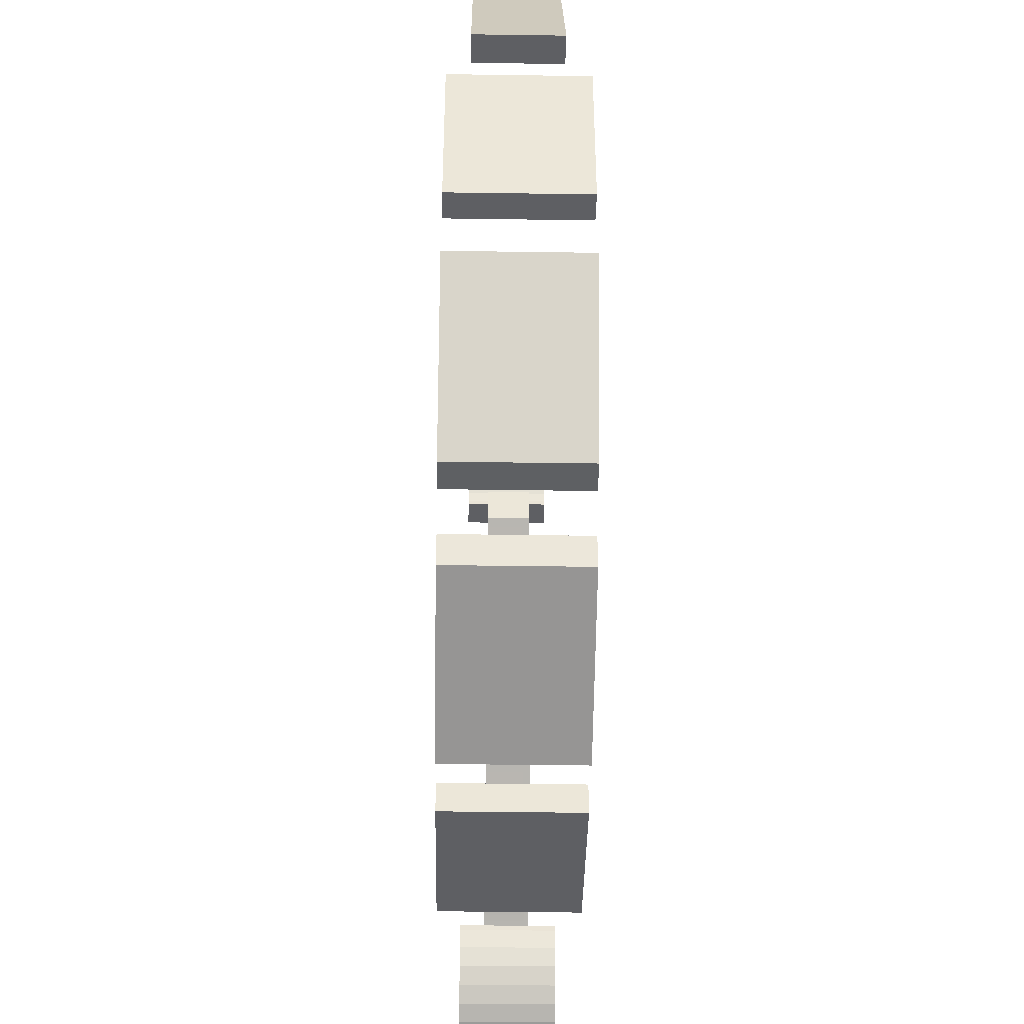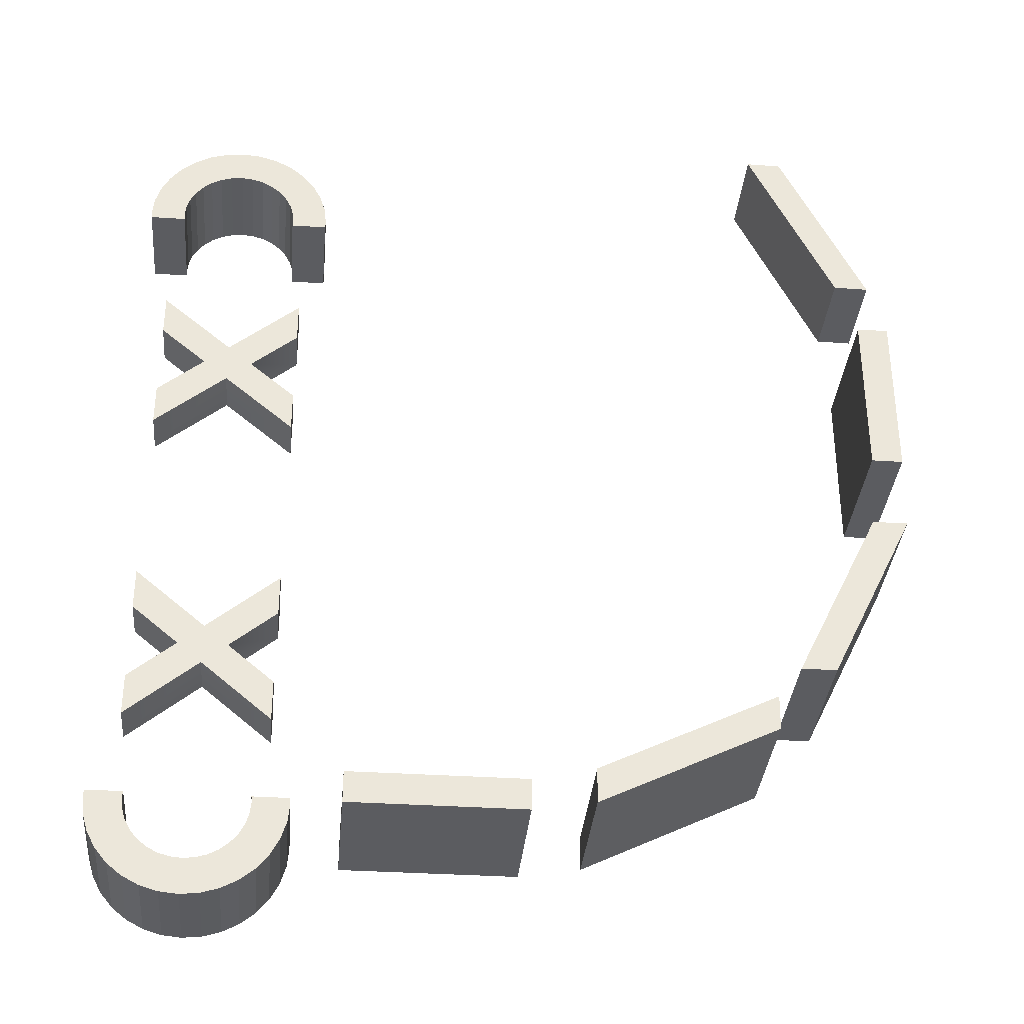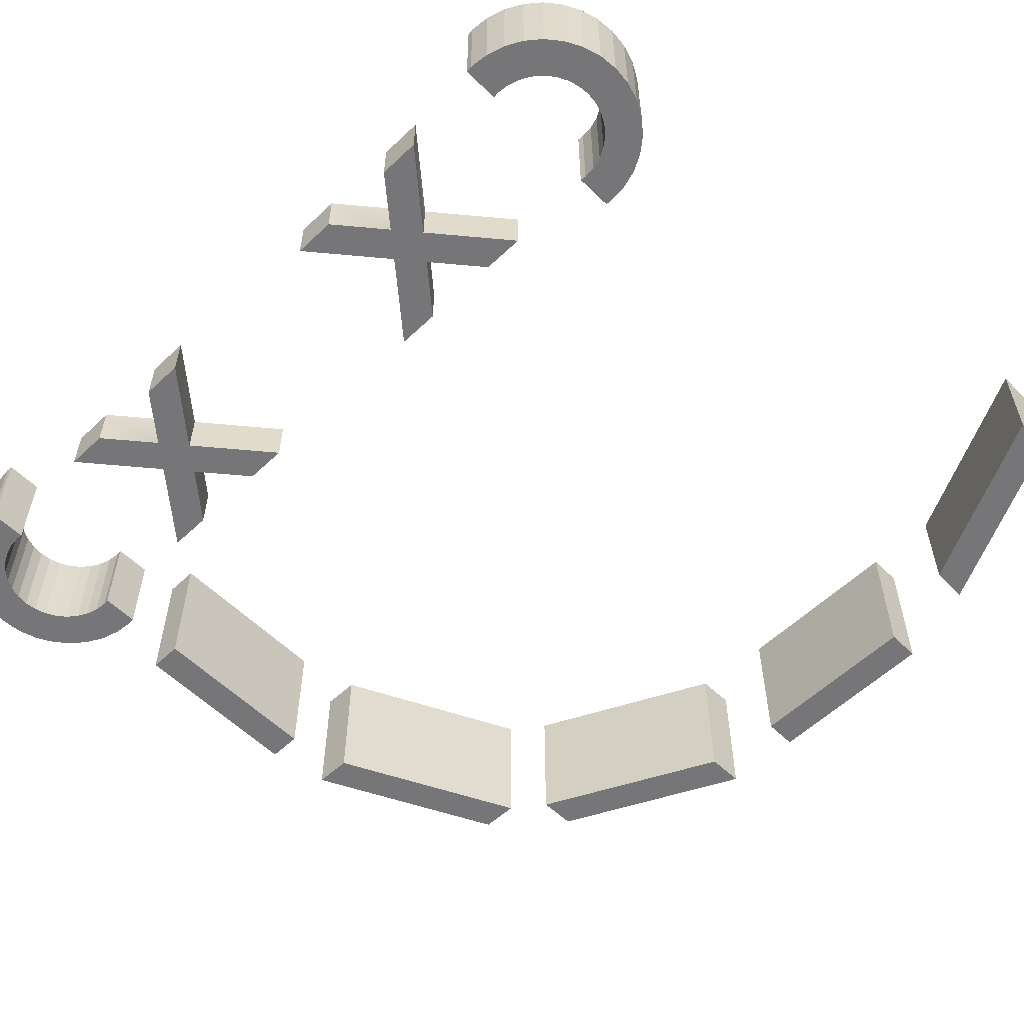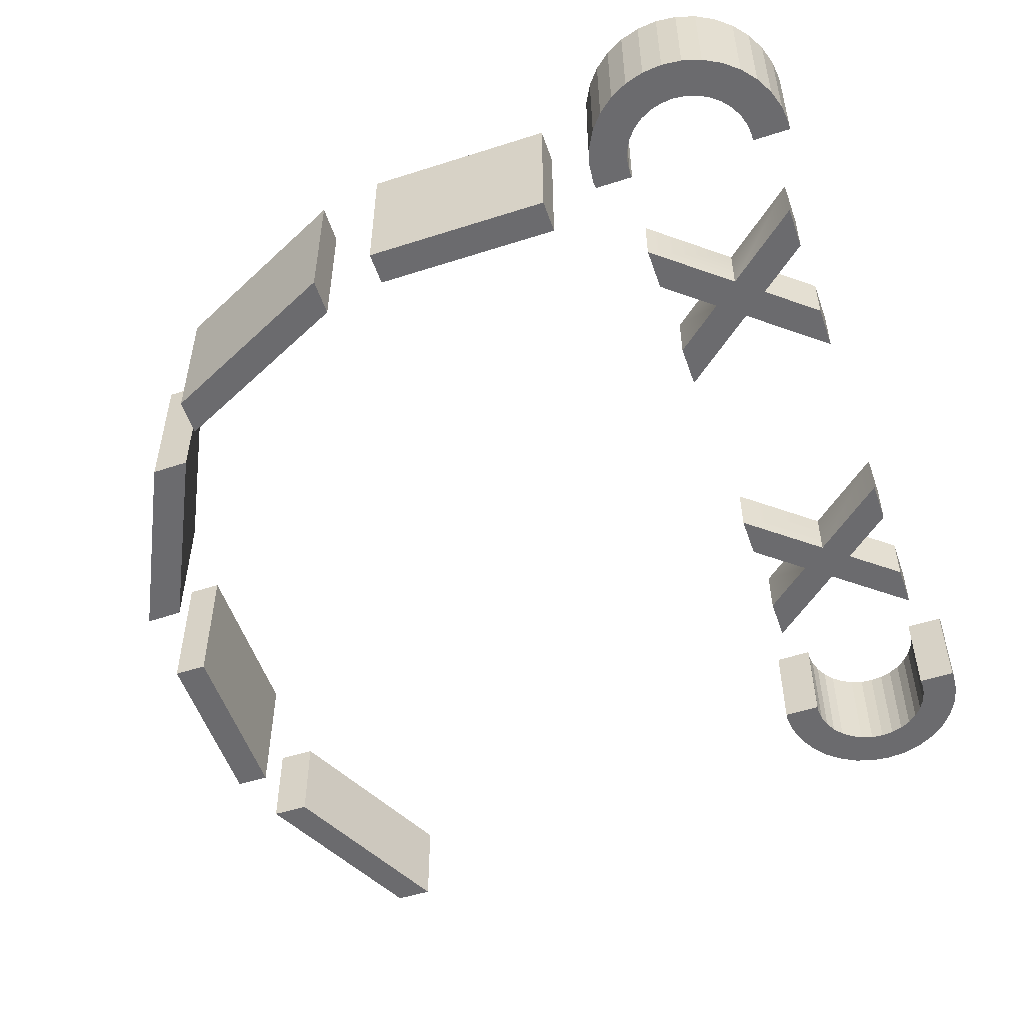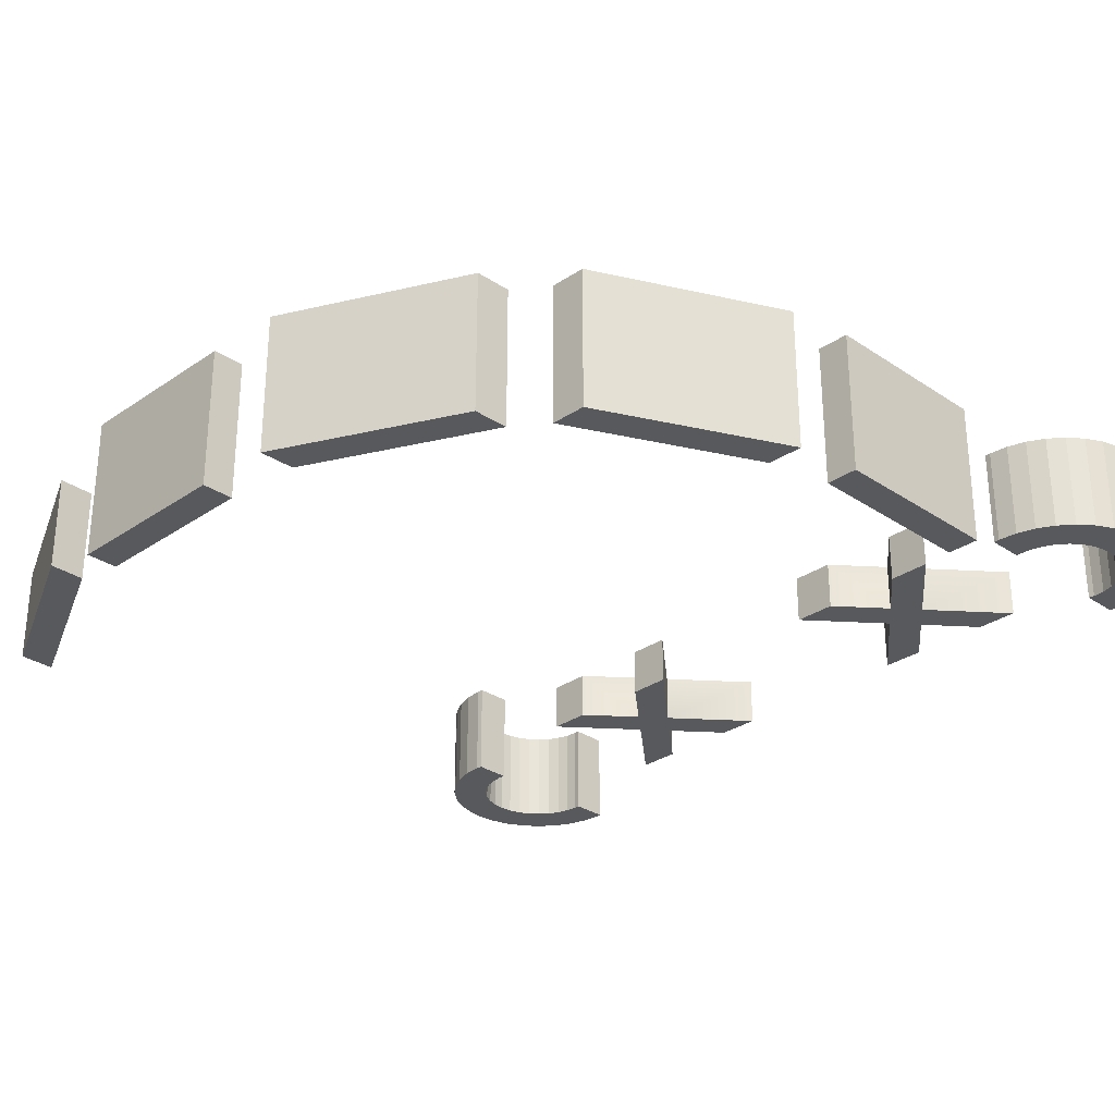
<metadata>
{"format":"obj","ext":"obj","renderer":"f3d","projection":"perspective","resolution":1024,"background":"white","views":[{"elev":-41.4,"azim":89.0,"up":"+Z"},{"elev":-34.6,"azim":-5.1,"up":"+Z"},{"elev":-56.9,"azim":-45.5,"up":"+Y"},{"elev":-53.5,"azim":-161.0,"up":"+Y"},{"elev":-29.7,"azim":135.3,"up":"+Y"}]}
</metadata>
<code>
v -6.866 0.7403 5.535
v -6.875 0.7403 5.625
v -6.875 -0.7597 5.625
v -6.761 -0.7597 6.199
v -6.622 -0.7597 6.458
v -6.155 -0.7597 6.146
v -6.846 0.7403 5.918
v -6.402 0.7403 5.535
v -6.304 -0.7597 5.535
v -6.312 -0.7597 5.625
v -6.312 0.7403 5.625
v -6.294 0.7403 5.808
v -6.241 0.7403 5.984
v -6.294 -0.7597 5.808
v -6.155 0.7403 6.146
v -6.241 -0.7597 5.984
v -6.038 0.7403 6.288
v -5.896 0.7403 6.405
v -6.038 -0.7597 6.288
v -5.734 0.7403 6.491
v -5.896 -0.7597 6.405
v -5.558 0.7403 6.544
v -5.734 -0.7597 6.491
v -5.375 0.7403 6.562
v -5.558 -0.7597 6.544
v -3.989 -0.7597 6.199
v -4.595 -0.7597 6.146
v -4.128 -0.7597 6.458
v -5.668 -0.7597 7.096
v -5.668 0.7403 7.096
v -5.375 0.7403 7.125
v -5.949 -0.7597 7.011
v -5.949 0.7403 7.011
v -6.208 -0.7597 6.872
v -6.208 0.7403 6.872
v -6.436 -0.7597 6.686
v -6.436 0.7403 6.686
v -6.622 0.7403 6.458
v -6.761 0.7403 6.199
v -6.846 -0.7597 5.918
v -5.192 0.7403 6.544
v -5.375 -0.7597 6.562
v -3.884 -0.7597 5.535
v -3.875 -0.7597 5.625
v -3.875 0.7403 5.625
v -3.904 -0.7597 5.918
v -3.904 0.7403 5.918
v -3.989 0.7403 6.199
v -4.128 0.7403 6.458
v -4.314 -0.7597 6.686
v -4.314 0.7403 6.686
v -4.542 -0.7597 6.872
v -4.542 0.7403 6.872
v -4.801 -0.7597 7.011
v -4.801 0.7403 7.011
v -5.082 -0.7597 7.096
v -5.082 0.7403 7.096
v -5.375 -0.7597 7.125
v -5.016 0.7403 6.491
v -5.192 -0.7597 6.544
v -4.854 0.7403 6.405
v -5.016 -0.7597 6.491
v -4.712 0.7403 6.288
v -4.854 -0.7597 6.405
v -4.595 0.7403 6.146
v -4.712 -0.7597 6.288
v -4.509 0.7403 5.984
v -4.456 0.7403 5.808
v -4.509 -0.7597 5.984
v -4.438 0.7403 5.625
v -4.456 -0.7597 5.808
v -4.446 0.7403 5.535
v -4.438 -0.7597 5.625
v -3.884 0.7403 5.535
v -4.446 -0.7597 5.535
v -6.866 -0.7597 5.535
v -6.304 0.7403 5.535
f 1 3 2
f 4 6 5
f 3 7 2
f 8 2 7
f 9 11 10
f 12 10 11
f 13 14 12
f 15 16 13
f 17 6 15
f 18 19 17
f 20 21 18
f 22 23 20
f 24 25 22
f 26 28 27
f 29 31 30
f 32 30 33
f 34 33 35
f 36 35 37
f 5 37 38
f 4 38 39
f 40 39 7
f 22 30 31
f 41 42 24
f 43 45 44
f 46 45 47
f 26 47 48
f 28 48 49
f 50 49 51
f 52 51 53
f 54 53 55
f 56 55 57
f 58 57 31
f 59 60 41
f 61 62 59
f 63 64 61
f 65 66 63
f 67 27 65
f 68 69 67
f 70 71 68
f 72 73 70
f 74 70 45
f 72 43 75
f 9 76 8
f 76 3 1
f 58 25 42
f 10 76 9
f 29 23 25
f 3 76 10
f 32 21 23
f 3 10 14
f 34 19 21
f 3 14 40
f 36 6 19
f 25 58 29
f 21 32 34
f 6 36 5
f 6 4 16
f 40 14 16
f 32 23 29
f 19 34 36
f 4 40 16
f 40 7 3
f 1 2 8
f 77 11 9
f 14 10 12
f 16 14 13
f 6 16 15
f 19 6 17
f 21 19 18
f 23 21 20
f 25 23 22
f 42 25 24
f 73 43 44
f 69 46 26
f 66 28 50
f 64 52 62
f 60 56 58
f 43 73 75
f 60 58 42
f 44 71 73
f 62 56 60
f 46 69 71
f 54 56 62
f 26 27 69
f 54 62 52
f 28 66 27
f 71 44 46
f 66 50 52
f 52 64 66
f 58 31 29
f 29 30 32
f 32 33 34
f 34 35 36
f 36 37 5
f 5 38 4
f 4 39 40
f 12 8 7
f 15 39 38
f 18 37 35
f 22 33 30
f 24 31 57
f 59 55 53
f 63 51 49
f 67 48 47
f 68 45 70
f 8 11 77
f 47 45 68
f 8 12 11
f 47 68 67
f 39 13 12
f 48 67 65
f 39 12 7
f 48 65 49
f 39 15 13
f 49 65 63
f 38 17 15
f 51 63 61
f 37 18 17
f 51 61 53
f 35 20 18
f 53 61 59
f 33 22 20
f 55 59 41
f 37 17 38
f 55 41 57
f 24 57 41
f 20 35 33
f 31 24 22
f 60 42 41
f 74 45 43
f 44 45 46
f 46 47 26
f 26 48 28
f 28 49 50
f 50 51 52
f 52 53 54
f 54 55 56
f 56 57 58
f 62 60 59
f 64 62 61
f 66 64 63
f 27 66 65
f 69 27 67
f 71 69 68
f 73 71 70
f 75 73 72
f 72 70 74
f 74 43 72
f 8 77 9
f 8 76 1
v 0.6012 1.125 -5.029
v 3.407 -1.125 -3.661
v 0.6012 -1.125 -5.029
v 0.5929 1.125 -5.589
v 0.5929 -1.125 -5.589
v 3.399 1.125 -4.221
v 3.399 -1.125 -4.221
v 3.407 1.125 -3.661
f 78 80 79
f 81 82 80
f 83 84 82
f 85 79 84
f 80 82 84
f 83 81 78
f 85 78 79
f 78 81 80
f 81 83 82
f 83 85 84
f 79 80 84
f 85 83 78
v -0.375 1.125 -5.75
v -3.125 -1.125 -5.75
v -0.375 -1.125 -5.75
v -0.375 1.125 -5.25
v -0.375 -1.125 -5.25
v -3.125 1.125 -5.25
v -3.125 -1.125 -5.25
v -3.125 1.125 -5.75
f 86 88 87
f 89 90 88
f 91 92 90
f 93 87 92
f 88 90 92
f 89 86 93
f 93 86 87
f 86 89 88
f 89 91 90
f 91 93 92
f 87 88 92
f 91 89 93
v 5.029 0.75 4.851
v 3.661 -0.75 7.657
v 5.029 -0.75 4.851
v 5.589 0.75 4.843
v 5.589 -0.75 4.843
v 4.221 0.75 7.649
v 4.221 -0.75 7.649
v 3.661 0.75 7.657
f 94 96 95
f 97 98 96
f 99 100 98
f 101 95 100
f 96 98 100
f 99 97 94
f 101 94 95
f 94 97 96
f 97 99 98
f 99 101 100
f 95 96 100
f 101 99 94
v 5.75 1.125 0.875
v 5.75 -1.125 0.875
v 5.75 -1.125 3.625
v 5.25 1.125 0.875
v 5.25 -1.125 0.875
v 5.25 1.125 3.625
v 5.25 -1.125 3.625
v 5.75 1.125 3.625
f 102 104 103
f 105 103 106
f 107 106 108
f 109 108 104
f 103 108 106
f 105 109 102
f 109 104 102
f 102 103 105
f 105 106 107
f 107 108 109
f 104 108 103
f 107 109 105
v 5.154 1.125 -0.3512
v 5.154 -1.125 -0.3512
v 3.786 -1.125 -3.157
v 5.714 1.125 -0.3429
v 5.714 -1.125 -0.3429
v 4.346 1.125 -3.149
v 4.346 -1.125 -3.149
v 3.786 1.125 -3.157
f 110 112 111
f 113 111 114
f 115 114 116
f 117 116 112
f 111 116 114
f 115 110 113
f 117 112 110
f 110 111 113
f 113 114 115
f 115 116 117
f 112 116 111
f 117 110 115
v -5.375 0.375 -3.076
v -6.5 0.375 -2.132
v -5.764 0.375 -2.75
v -4.25 0.375 -3.368
v -6.5 0.375 -1.48
v -6.5 -0.375 -1.48
v -6.5 -0.375 -2.132
v -5.375 -0.375 -2.424
v -5.764 -0.375 -2.75
v -6.5 -0.375 -3.368
v -6.5 0.375 -3.368
v -4.986 -0.375 -2.75
v -5.375 -0.375 -3.076
v -4.25 -0.375 -2.132
v -4.25 -0.375 -3.368
v -4.986 0.375 -2.75
v -5.375 0.375 -2.424
v -6.5 -0.375 -4.02
v -4.25 0.375 -2.132
v -4.25 -0.375 -4.02
v -4.25 -0.375 -1.48
v -4.25 0.375 -4.02
v -4.25 0.375 -1.48
v -6.5 0.375 -4.02
f 118 120 119
f 121 119 122
f 123 119 124
f 125 124 126
f 125 126 127
f 118 128 120
f 129 131 130
f 130 132 129
f 133 121 134
f 131 127 135
f 128 135 127
f 134 136 133
f 137 121 132
f 136 138 131
f 118 139 137
f 124 120 126
f 118 137 130
f 119 120 124
f 119 139 118
f 139 119 121
f 122 119 123
f 123 124 125
f 125 138 140
f 128 126 120
f 125 140 134
f 127 126 128
f 127 138 125
f 141 128 118
f 130 135 141
f 129 133 136
f 130 141 118
f 131 129 136
f 130 131 135
f 137 132 130
f 134 122 123
f 133 129 132
f 134 123 125
f 121 133 132
f 134 121 122
f 138 127 131
f 141 135 128
f 140 136 134
f 139 121 137
f 140 138 136
v -5.375 0.375 2.424
v -6.5 0.375 3.368
v -5.764 0.375 2.75
v -4.25 0.375 2.132
v -6.5 0.375 4.02
v -6.5 -0.375 4.02
v -6.5 -0.375 3.368
v -5.375 -0.375 3.076
v -5.764 -0.375 2.75
v -6.5 -0.375 2.132
v -6.5 0.375 2.132
v -4.986 -0.375 2.75
v -5.375 -0.375 2.424
v -4.25 -0.375 3.368
v -4.25 -0.375 2.132
v -4.986 0.375 2.75
v -5.375 0.375 3.076
v -6.5 -0.375 1.48
v -4.25 0.375 3.368
v -4.25 -0.375 1.48
v -4.25 -0.375 4.02
v -4.25 0.375 1.48
v -4.25 0.375 4.02
v -6.5 0.375 1.48
f 142 144 143
f 145 143 146
f 147 143 148
f 149 148 150
f 149 150 151
f 142 152 144
f 153 155 154
f 154 156 153
f 157 145 158
f 155 151 159
f 152 159 151
f 158 160 157
f 161 145 156
f 160 162 155
f 142 163 161
f 148 144 150
f 142 161 154
f 143 144 148
f 143 163 142
f 163 143 145
f 146 143 147
f 147 148 149
f 149 162 164
f 152 150 144
f 149 164 158
f 151 150 152
f 151 162 149
f 165 152 142
f 154 159 165
f 153 157 160
f 154 165 142
f 155 153 160
f 154 155 159
f 161 156 154
f 158 146 147
f 157 153 156
f 158 147 149
f 145 157 156
f 158 145 146
f 162 151 155
f 165 159 152
f 164 160 158
f 163 145 161
f 164 162 160
v -6.875 -0.7597 -5.625
v -6.875 0.7403 -5.625
v -6.866 0.7403 -5.535
v -6.155 -0.7597 -6.146
v -6.622 -0.7597 -6.458
v -6.761 -0.7597 -6.199
v -6.846 0.7403 -5.918
v -6.402 0.7403 -5.535
v -6.312 0.7403 -5.625
v -6.312 -0.7597 -5.625
v -6.304 -0.7597 -5.535
v -6.294 0.7403 -5.808
v -6.294 -0.7597 -5.808
v -6.241 0.7403 -5.984
v -6.241 -0.7597 -5.984
v -6.155 0.7403 -6.146
v -6.038 0.7403 -6.288
v -6.038 -0.7597 -6.288
v -5.896 0.7403 -6.405
v -5.896 -0.7597 -6.405
v -5.734 0.7403 -6.491
v -5.734 -0.7597 -6.491
v -5.558 0.7403 -6.544
v -5.558 -0.7597 -6.544
v -5.375 0.7403 -6.562
v -4.595 -0.7597 -6.146
v -4.128 -0.7597 -6.458
v -4.712 -0.7597 -6.288
v -5.375 0.7403 -7.125
v -5.668 0.7403 -7.096
v -5.668 -0.7597 -7.096
v -5.949 0.7403 -7.011
v -5.949 -0.7597 -7.011
v -6.208 0.7403 -6.872
v -6.208 -0.7597 -6.872
v -6.436 0.7403 -6.686
v -6.436 -0.7597 -6.686
v -6.622 0.7403 -6.458
v -6.761 0.7403 -6.199
v -6.846 -0.7597 -5.918
v -5.375 -0.7597 -6.562
v -5.192 0.7403 -6.544
v -3.875 0.7403 -5.625
v -3.875 -0.7597 -5.625
v -3.884 -0.7597 -5.535
v -3.904 0.7403 -5.918
v -3.904 -0.7597 -5.918
v -3.989 0.7403 -6.199
v -3.989 -0.7597 -6.199
v -4.128 0.7403 -6.458
v -4.314 0.7403 -6.686
v -4.314 -0.7597 -6.686
v -4.542 0.7403 -6.872
v -4.542 -0.7597 -6.872
v -4.801 0.7403 -7.011
v -4.801 -0.7597 -7.011
v -5.082 0.7403 -7.096
v -5.082 -0.7597 -7.096
v -5.375 -0.7597 -7.125
v -5.192 -0.7597 -6.544
v -5.016 0.7403 -6.491
v -5.016 -0.7597 -6.491
v -4.854 0.7403 -6.405
v -4.854 -0.7597 -6.405
v -4.712 0.7403 -6.288
v -4.595 0.7403 -6.146
v -4.509 0.7403 -5.984
v -4.509 -0.7597 -5.984
v -4.456 0.7403 -5.808
v -4.456 -0.7597 -5.808
v -4.438 0.7403 -5.625
v -4.438 -0.7597 -5.625
v -4.446 0.7403 -5.535
v -3.884 0.7403 -5.535
v -4.446 -0.7597 -5.535
v -6.866 -0.7597 -5.535
v -6.304 0.7403 -5.535
f 166 168 167
f 169 171 170
f 172 166 167
f 167 173 172
f 174 176 175
f 175 177 174
f 178 179 177
f 180 181 179
f 169 182 181
f 183 184 182
f 185 186 184
f 187 188 186
f 189 190 188
f 191 193 192
f 194 196 195
f 195 198 197
f 197 200 199
f 199 202 201
f 201 170 203
f 203 171 204
f 204 205 172
f 188 190 194
f 206 207 190
f 208 210 209
f 208 212 211
f 211 214 213
f 213 192 215
f 215 217 216
f 216 219 218
f 218 221 220
f 220 223 222
f 222 224 194
f 225 226 207
f 227 228 226
f 229 230 228
f 193 231 230
f 191 232 231
f 233 234 232
f 235 236 234
f 237 238 236
f 236 239 208
f 210 238 240
f 173 241 176
f 241 168 166
f 241 175 176
f 175 241 166
f 180 205 171
f 183 170 202
f 185 200 198
f 189 196 224
f 166 178 175
f 189 224 206
f 205 180 178
f 187 196 189
f 171 169 180
f 198 196 187
f 170 183 169
f 198 187 185
f 183 202 200
f 178 166 205
f 200 185 183
f 205 166 172
f 168 173 167
f 242 176 174
f 178 177 175
f 180 179 178
f 169 181 180
f 183 182 169
f 185 184 183
f 187 186 185
f 189 188 187
f 206 190 189
f 237 210 240
f 224 225 206
f 209 210 237
f 223 227 225
f 209 237 235
f 221 229 227
f 212 235 214
f 219 193 229
f 235 233 214
f 235 212 209
f 191 192 214
f 193 219 217
f 227 223 221
f 223 225 224
f 214 233 191
f 193 217 192
f 219 229 221
f 224 196 194
f 196 198 195
f 198 200 197
f 200 202 199
f 202 170 201
f 170 171 203
f 171 205 204
f 174 173 242
f 208 234 236
f 177 173 174
f 211 232 234
f 172 173 177
f 213 231 232
f 179 172 177
f 215 230 231
f 204 172 179
f 216 228 230
f 204 179 181
f 211 234 208
f 204 181 203
f 218 226 228
f 181 182 203
f 213 232 211
f 203 182 201
f 220 207 226
f 182 184 201
f 215 231 213
f 201 184 199
f 222 190 207
f 184 186 199
f 197 199 186
f 188 195 197
f 190 222 194
f 226 218 220
f 230 215 216
f 197 186 188
f 218 228 216
f 207 220 222
f 194 195 188
f 225 207 206
f 239 210 208
f 209 212 208
f 212 214 211
f 214 192 213
f 192 217 215
f 217 219 216
f 219 221 218
f 221 223 220
f 223 224 222
f 227 226 225
f 229 228 227
f 193 230 229
f 191 231 193
f 233 232 191
f 235 234 233
f 237 236 235
f 240 238 237
f 238 239 236
f 239 238 210
f 176 242 173
f 173 168 241

</code>
